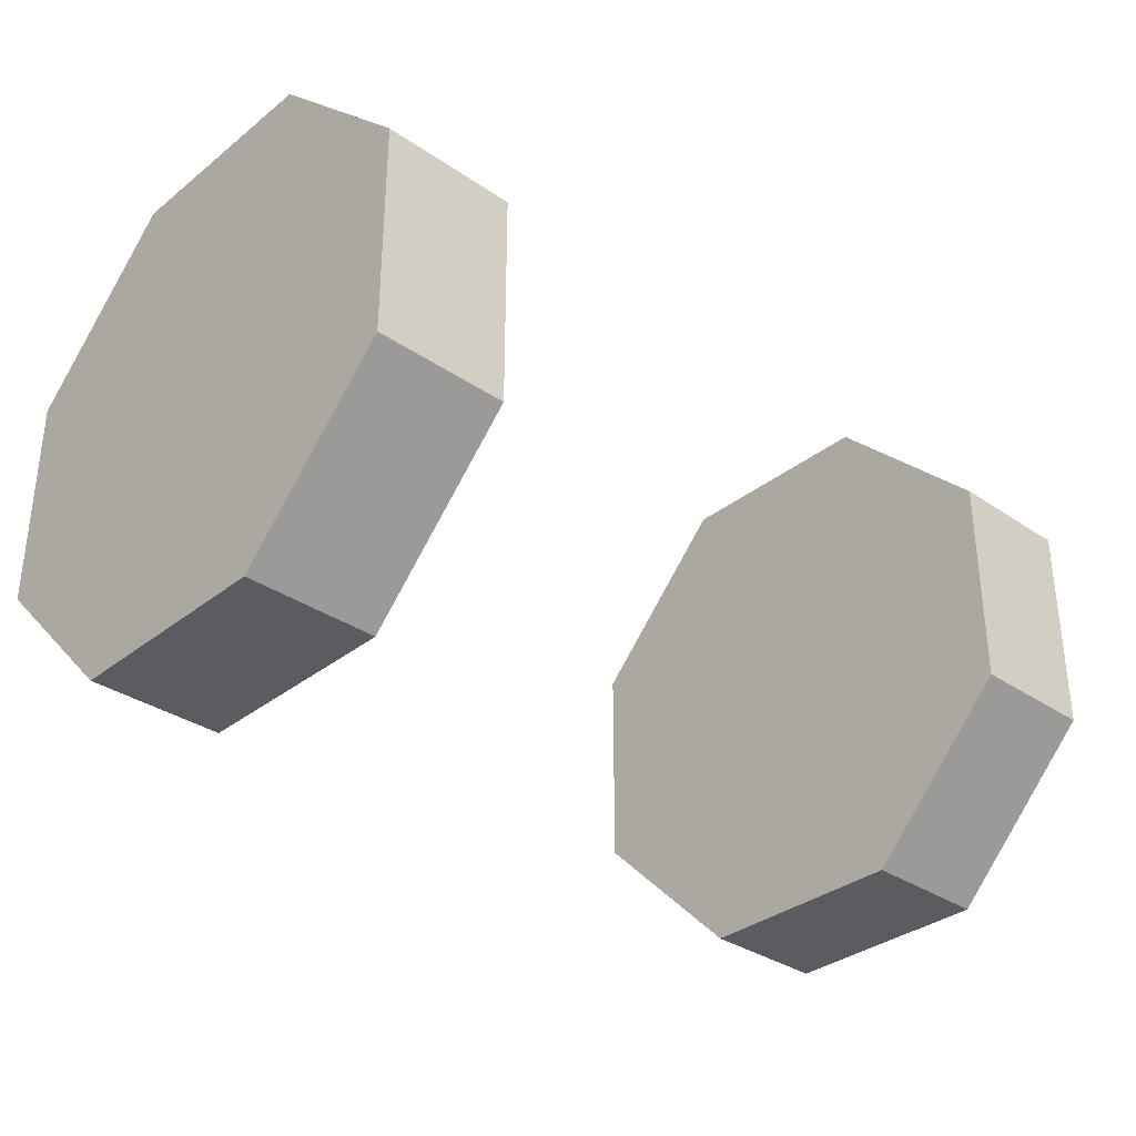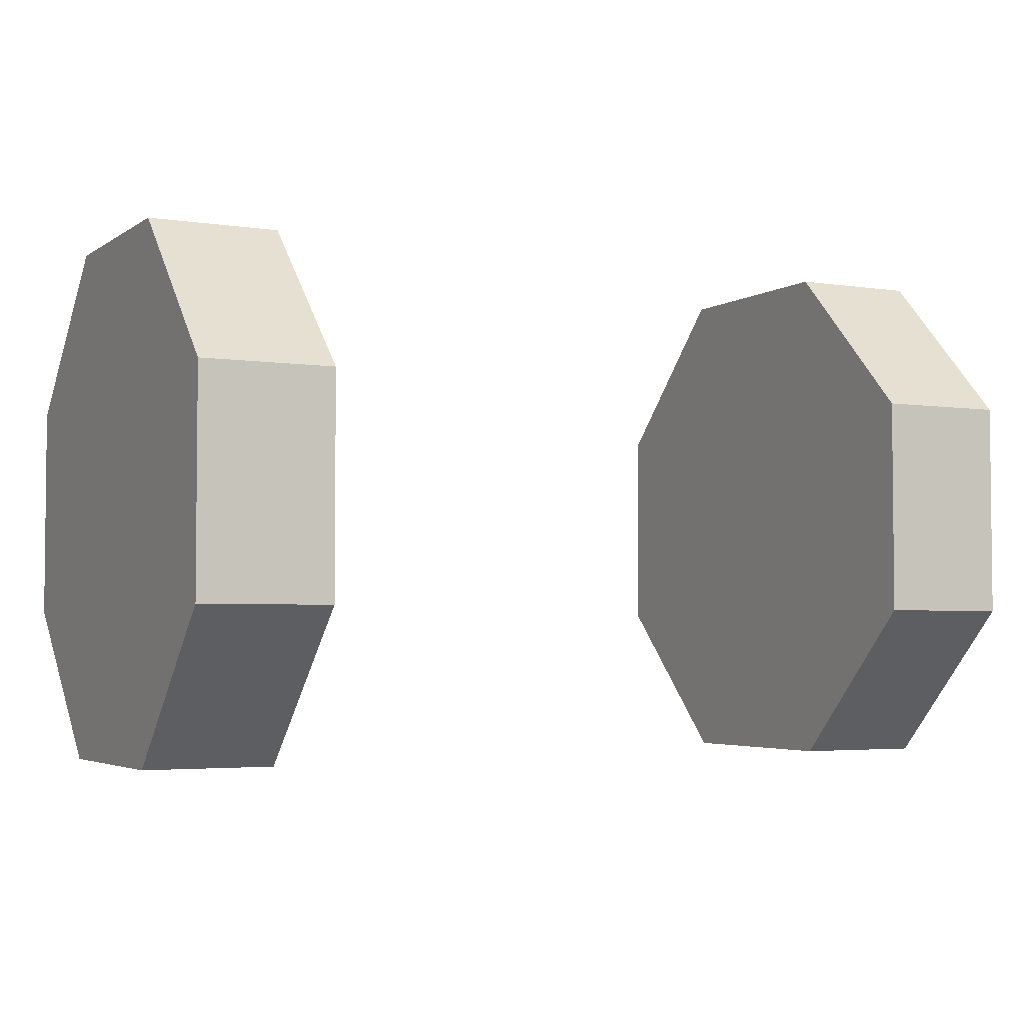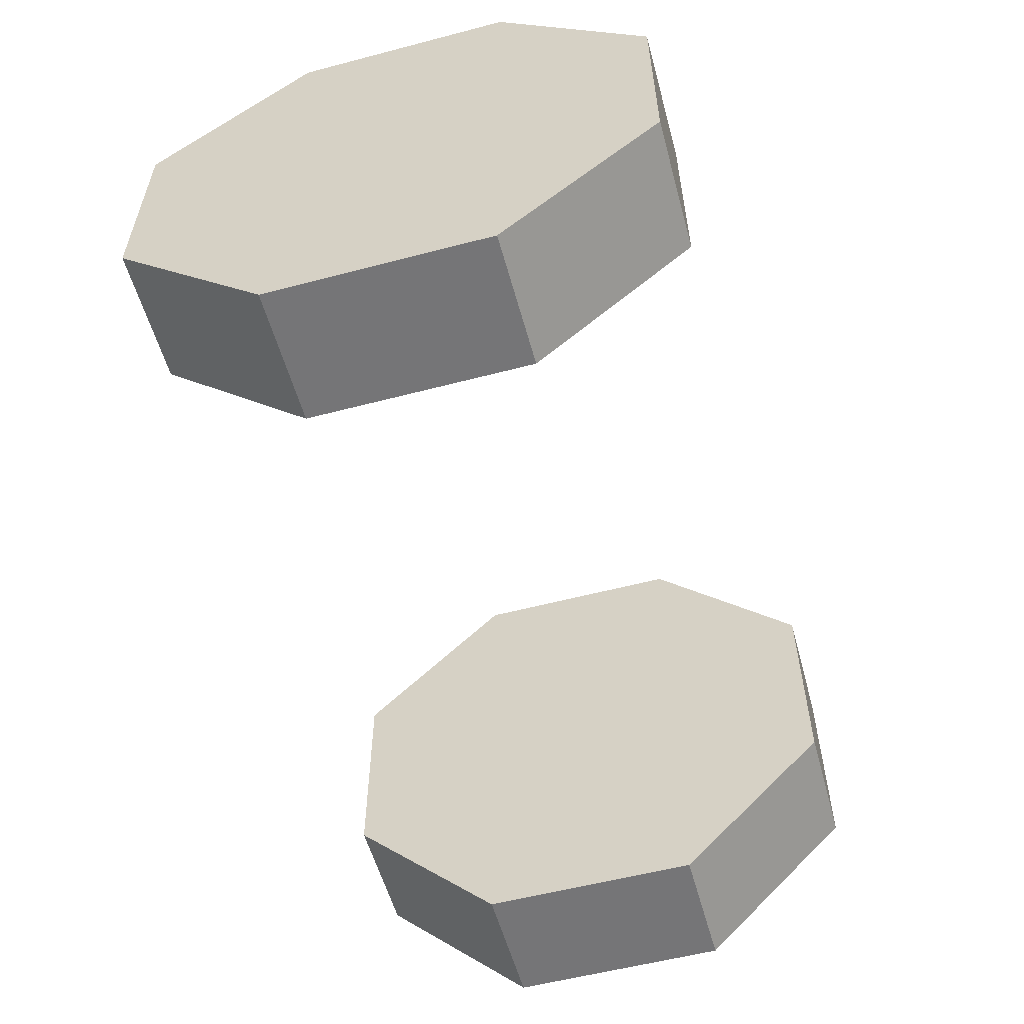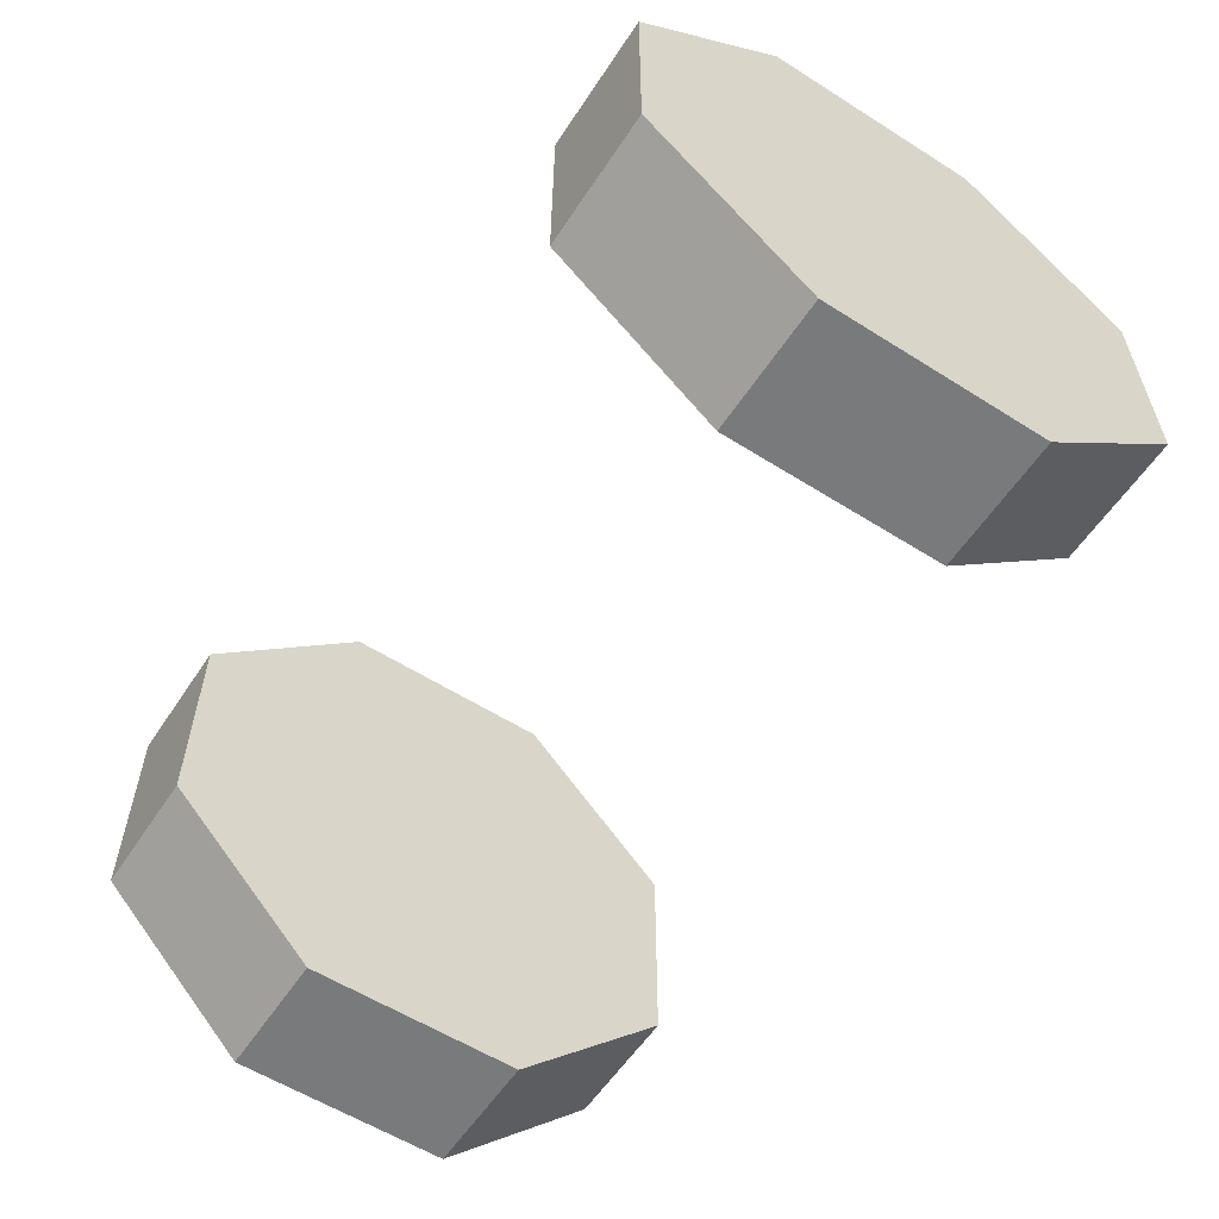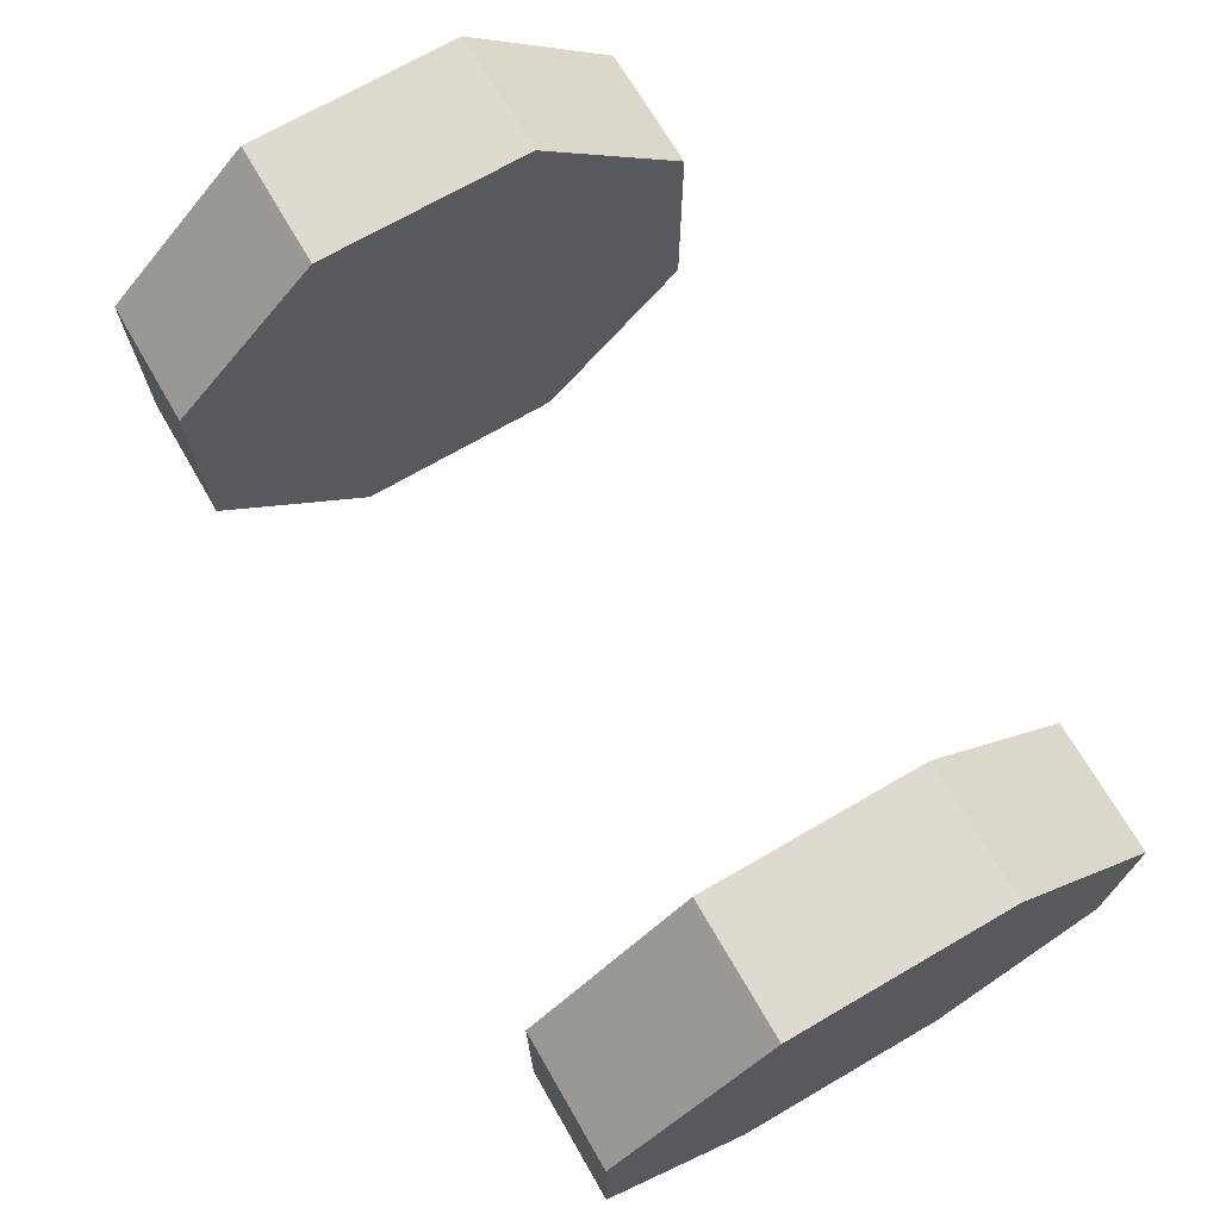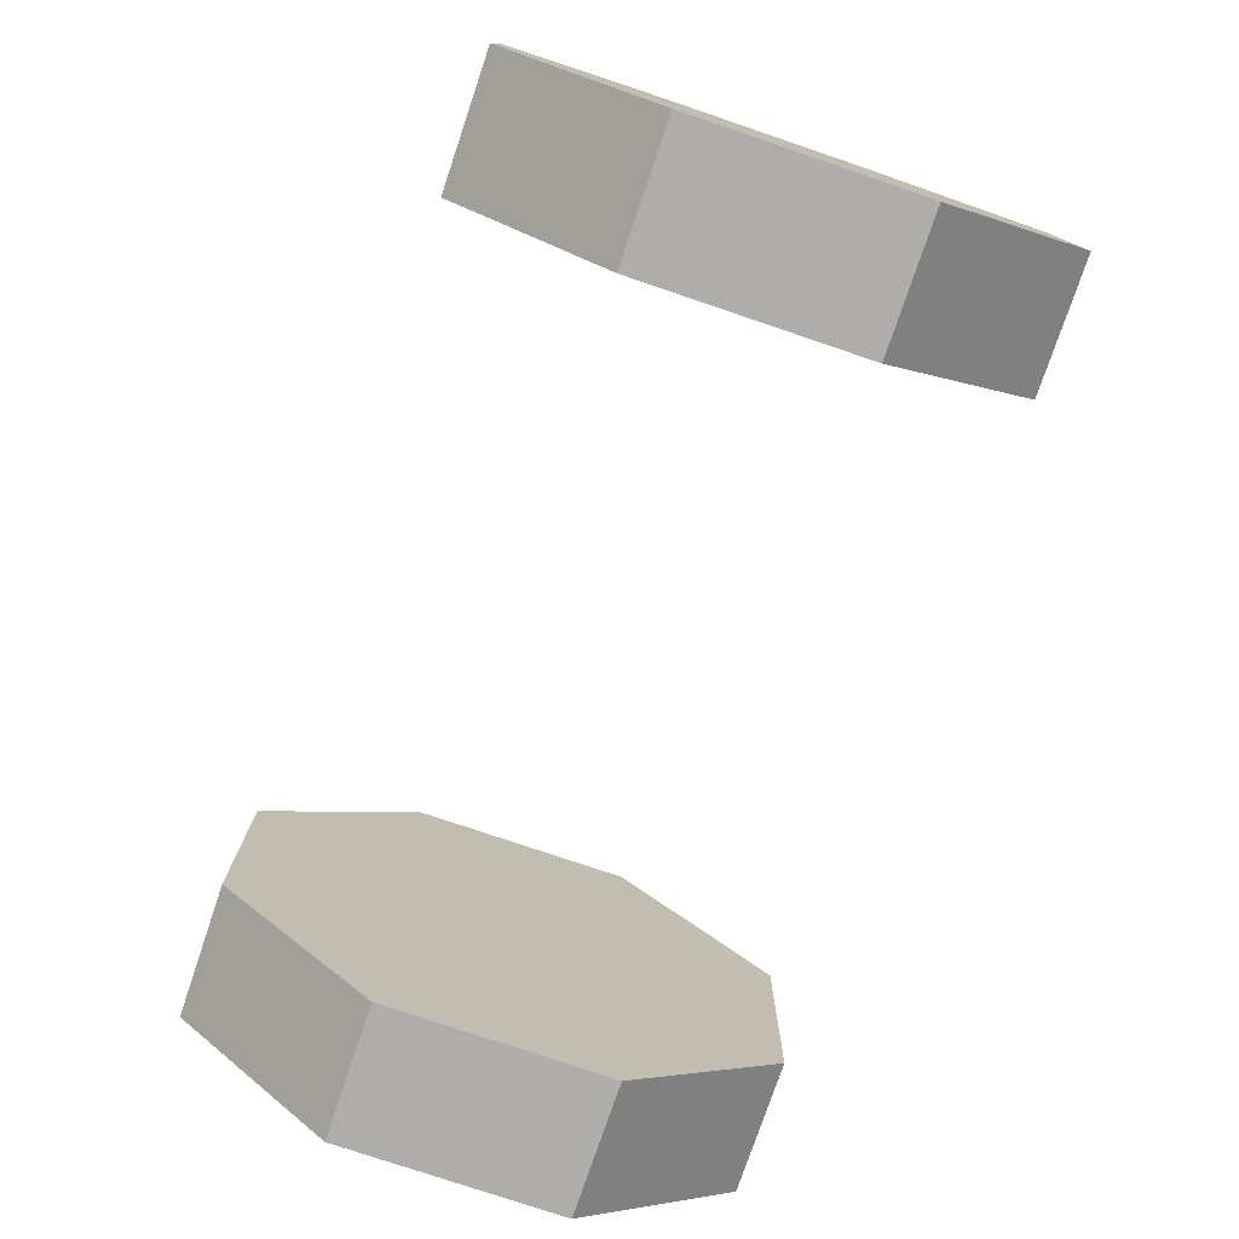
<metadata>
{"format":"obj","ext":"obj","renderer":"f3d","projection":"perspective","resolution":1024,"background":"white","views":[{"elev":-33.6,"azim":-42.9,"up":"+Z"},{"elev":-3.7,"azim":-27.1,"up":"+Z"},{"elev":-56.6,"azim":105.3,"up":"+Z"},{"elev":-58.0,"azim":-123.2,"up":"+Y"},{"elev":70.6,"azim":-120.1,"up":"+Y"},{"elev":-77.2,"azim":71.3,"up":"+Y"}]}
</metadata>
<code>
o Cube.003
v -0.75 -0 -0
v -0.75 0.2589 0.625
v -0.75 0 0.625
v -1.062 0 0.625
v -1.062 -0.233 0.5625
v -1.062 -0.2589 0.625
v -0.75 -0.2589 0.625
v -1.062 0.233 0.5625
v -1.062 0.2589 0.625
v -1.062 0 0.5625
v -0.75 0.625 0.2589
v -0.75 0.4419 0.4419
v -1.062 0.4419 0.4419
v -1.062 0.5625 0.233
v -1.062 0.625 0.2589
v -1.062 0.3977 0.3977
v -0.75 0.625 -0.2589
v -0.75 0.625 -0
v -1.062 0.625 -0
v -1.062 0.5625 -0.233
v -1.062 0.625 -0.2589
v -1.062 0.5625 -0
v -0.75 0.2589 -0.625
v -0.75 0.4419 -0.4419
v -1.062 0.4419 -0.4419
v -1.062 0.233 -0.5625
v -1.062 0.2589 -0.625
v -1.062 0.3977 -0.3977
v -0.75 -0.2589 -0.625
v -0.75 -0 -0.625
v -1.062 -0 -0.625
v -1.062 -0.233 -0.5625
v -1.062 -0.2589 -0.625
v -1.062 -0 -0.5625
v -0.75 -0.625 -0.2589
v -0.75 -0.4419 -0.4419
v -1.062 -0.4419 -0.4419
v -1.062 -0.5625 -0.233
v -1.062 -0.625 -0.2589
v -1.062 -0.3977 -0.3977
v -0.75 -0.625 0.2589
v -0.75 -0.625 0
v -1.062 -0.625 0
v -1.062 -0.5625 0.233
v -1.062 -0.625 0.2589
v -1.062 -0.5625 0
v -0.75 -0.2589 0.625
v -0.75 -0.4419 0.4419
v -1.062 -0.4419 0.4419
v -1.062 -0.2589 0.625
v -1.062 -0.3977 0.3977
v -1.062 0.233 -0.233
v -1.062 0.233 0.233
v -1.062 -0.233 -0.233
v -1.062 -0.233 0.233
v -1.062 -0 -0.233
v -1.062 0 0.233
v -1.062 0.233 -0
v -1.062 0 0
v -1.062 -0.233 0
v 0.75 0 0
v 0.75 0.625 0.2589
v 0.75 0.625 -0
v 1.062 0.625 -0
v 1.062 0.5625 -0.233
v 1.062 0.625 -0.2589
v 0.75 0.625 -0.2589
v 1.062 0.5625 0.233
v 1.062 0.625 0.2589
v 1.062 0.5625 -0
v 0.75 0.2589 0.625
v 0.75 0.4419 0.4419
v 1.062 0.4419 0.4419
v 1.062 0.233 0.5625
v 1.062 0.2589 0.625
v 1.062 0.3977 0.3977
v 0.75 -0.2589 0.625
v 0.75 0 0.625
v 1.062 0 0.625
v 1.062 -0.233 0.5625
v 1.062 -0.2589 0.625
v 1.062 0 0.5625
v 0.75 -0.625 0.2589
v 0.75 -0.4419 0.4419
v 1.062 -0.4419 0.4419
v 1.062 -0.5625 0.233
v 1.062 -0.625 0.2589
v 1.062 -0.3977 0.3977
v 0.75 -0.625 -0.2589
v 0.75 -0.625 0
v 1.062 -0.625 0
v 1.062 -0.5625 -0.233
v 1.062 -0.625 -0.2589
v 1.062 -0.5625 0
v 0.75 -0.2589 -0.625
v 0.75 -0.4419 -0.4419
v 1.062 -0.4419 -0.4419
v 1.062 -0.233 -0.5625
v 1.062 -0.2589 -0.625
v 1.062 -0.3977 -0.3977
v 0.75 0.2589 -0.625
v 0.75 -0 -0.625
v 1.062 -0 -0.625
v 1.062 0.233 -0.5625
v 1.062 0.2589 -0.625
v 1.062 -0 -0.5625
v 0.75 0.625 -0.2589
v 0.75 0.4419 -0.4419
v 1.062 0.4419 -0.4419
v 1.062 0.625 -0.2589
v 1.062 0.3977 -0.3977
v 1.062 -0.233 0.233
v 1.062 0.233 0.233
v 1.062 -0.233 -0.233
v 1.062 0.233 -0.233
v 1.062 -0.233 0
v 1.062 0.233 -0
v 1.062 0 0.233
v 1.062 0 0
v 1.062 -0 -0.233
f 1 2 3
f 4 5 6
f 2 4 3
f 3 6 7
f 8 4 9
f 7 1 3
f 4 10 5
f 2 9 4
f 3 4 6
f 8 10 4
f 1 11 12
f 13 8 9
f 11 13 12
f 12 9 2
f 14 13 15
f 2 1 12
f 13 16 8
f 11 15 13
f 12 13 9
f 14 16 13
f 1 17 18
f 19 14 15
f 17 19 18
f 18 15 11
f 20 19 21
f 11 1 18
f 19 22 14
f 17 21 19
f 18 19 15
f 20 22 19
f 1 23 24
f 25 20 21
f 23 25 24
f 24 21 17
f 26 25 27
f 17 1 24
f 25 28 20
f 23 27 25
f 24 25 21
f 26 28 25
f 1 29 30
f 31 26 27
f 29 31 30
f 30 27 23
f 32 31 33
f 23 1 30
f 31 34 26
f 29 33 31
f 30 31 27
f 32 34 31
f 1 35 36
f 37 32 33
f 35 37 36
f 36 33 29
f 38 37 39
f 29 1 36
f 37 40 32
f 35 39 37
f 36 37 33
f 38 40 37
f 1 41 42
f 43 38 39
f 41 43 42
f 42 39 35
f 44 43 45
f 35 1 42
f 43 46 38
f 41 45 43
f 42 43 39
f 44 46 43
f 1 47 48
f 49 44 45
f 47 49 48
f 48 45 41
f 5 49 50
f 41 1 48
f 49 51 44
f 47 50 49
f 48 49 45
f 5 51 49
f 52 28 26
f 53 16 14
f 54 40 38
f 51 55 44
f 52 34 56
f 8 57 10
f 58 56 59
f 60 38 46
f 22 52 58
f 53 59 57
f 55 46 44
f 14 58 53
f 55 59 60
f 59 54 60
f 56 32 54
f 5 57 55
f 52 26 34
f 8 53 57
f 58 52 56
f 60 54 38
f 22 20 52
f 53 58 59
f 55 60 46
f 14 22 58
f 55 57 59
f 59 56 54
f 56 34 32
f 5 10 57
f 52 20 28
f 53 8 16
f 54 32 40
f 51 5 55
f 61 62 63
f 64 65 66
f 62 64 63
f 63 66 67
f 68 64 69
f 67 61 63
f 64 70 65
f 62 69 64
f 63 64 66
f 68 70 64
f 61 71 72
f 73 68 69
f 71 73 72
f 72 69 62
f 74 73 75
f 62 61 72
f 73 76 68
f 71 75 73
f 72 73 69
f 74 76 73
f 61 77 78
f 79 74 75
f 77 79 78
f 78 75 71
f 80 79 81
f 71 61 78
f 79 82 74
f 77 81 79
f 78 79 75
f 80 82 79
f 61 83 84
f 85 80 81
f 83 85 84
f 84 81 77
f 86 85 87
f 77 61 84
f 85 88 80
f 83 87 85
f 84 85 81
f 86 88 85
f 61 89 90
f 91 86 87
f 89 91 90
f 90 87 83
f 92 91 93
f 83 61 90
f 91 94 86
f 89 93 91
f 90 91 87
f 92 94 91
f 61 95 96
f 97 92 93
f 95 97 96
f 96 93 89
f 98 97 99
f 89 61 96
f 97 100 92
f 95 99 97
f 96 97 93
f 98 100 97
f 61 101 102
f 103 98 99
f 101 103 102
f 102 99 95
f 104 103 105
f 95 61 102
f 103 106 98
f 101 105 103
f 102 103 99
f 104 106 103
f 61 107 108
f 109 104 105
f 107 109 108
f 108 105 101
f 65 109 110
f 101 61 108
f 109 111 104
f 107 110 109
f 108 109 105
f 65 111 109
f 112 88 86
f 113 76 74
f 114 100 98
f 111 115 104
f 112 94 116
f 68 117 70
f 118 116 119
f 120 98 106
f 82 112 118
f 113 119 117
f 115 106 104
f 74 118 113
f 115 119 120
f 119 114 120
f 116 92 114
f 65 117 115
f 112 86 94
f 68 113 117
f 118 112 116
f 120 114 98
f 82 80 112
f 113 118 119
f 115 120 106
f 74 82 118
f 115 117 119
f 119 116 114
f 116 94 92
f 65 70 117
f 112 80 88
f 113 68 76
f 114 92 100
f 111 65 115

</code>
